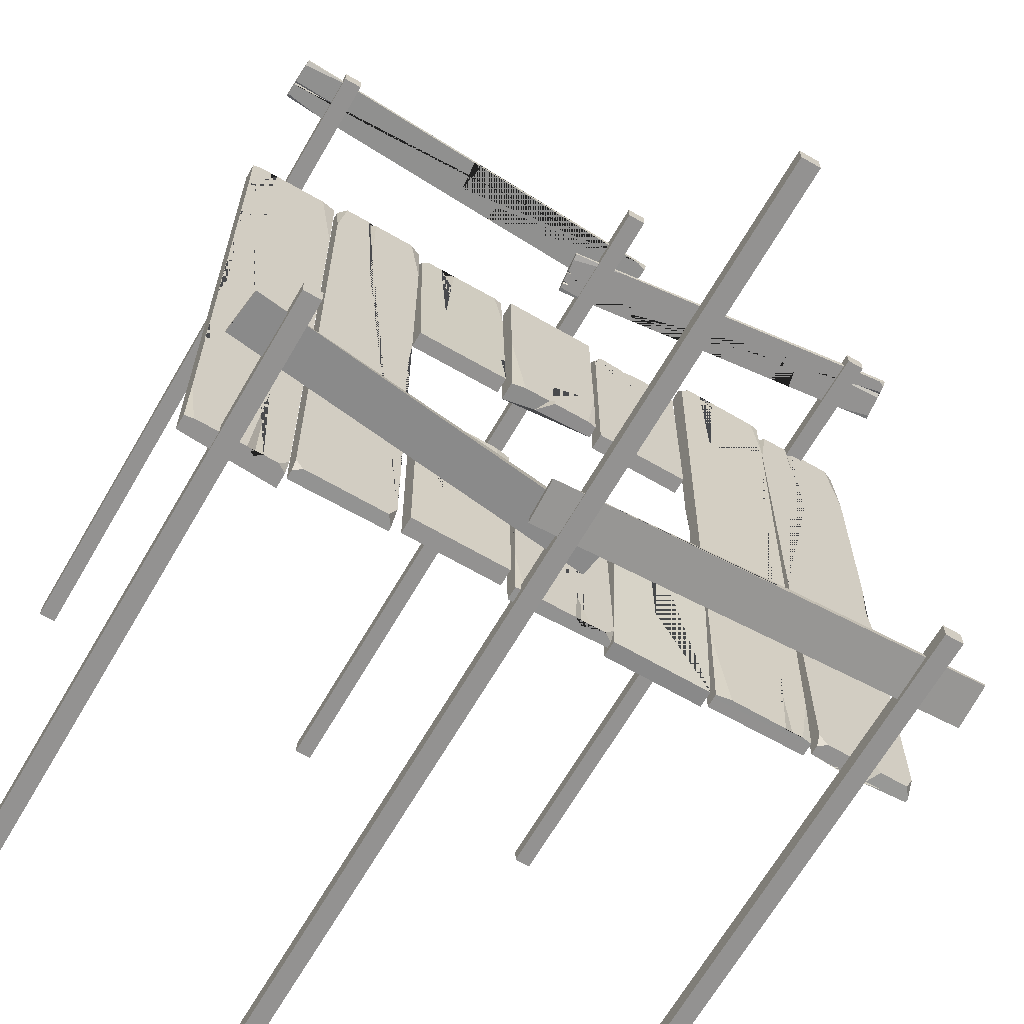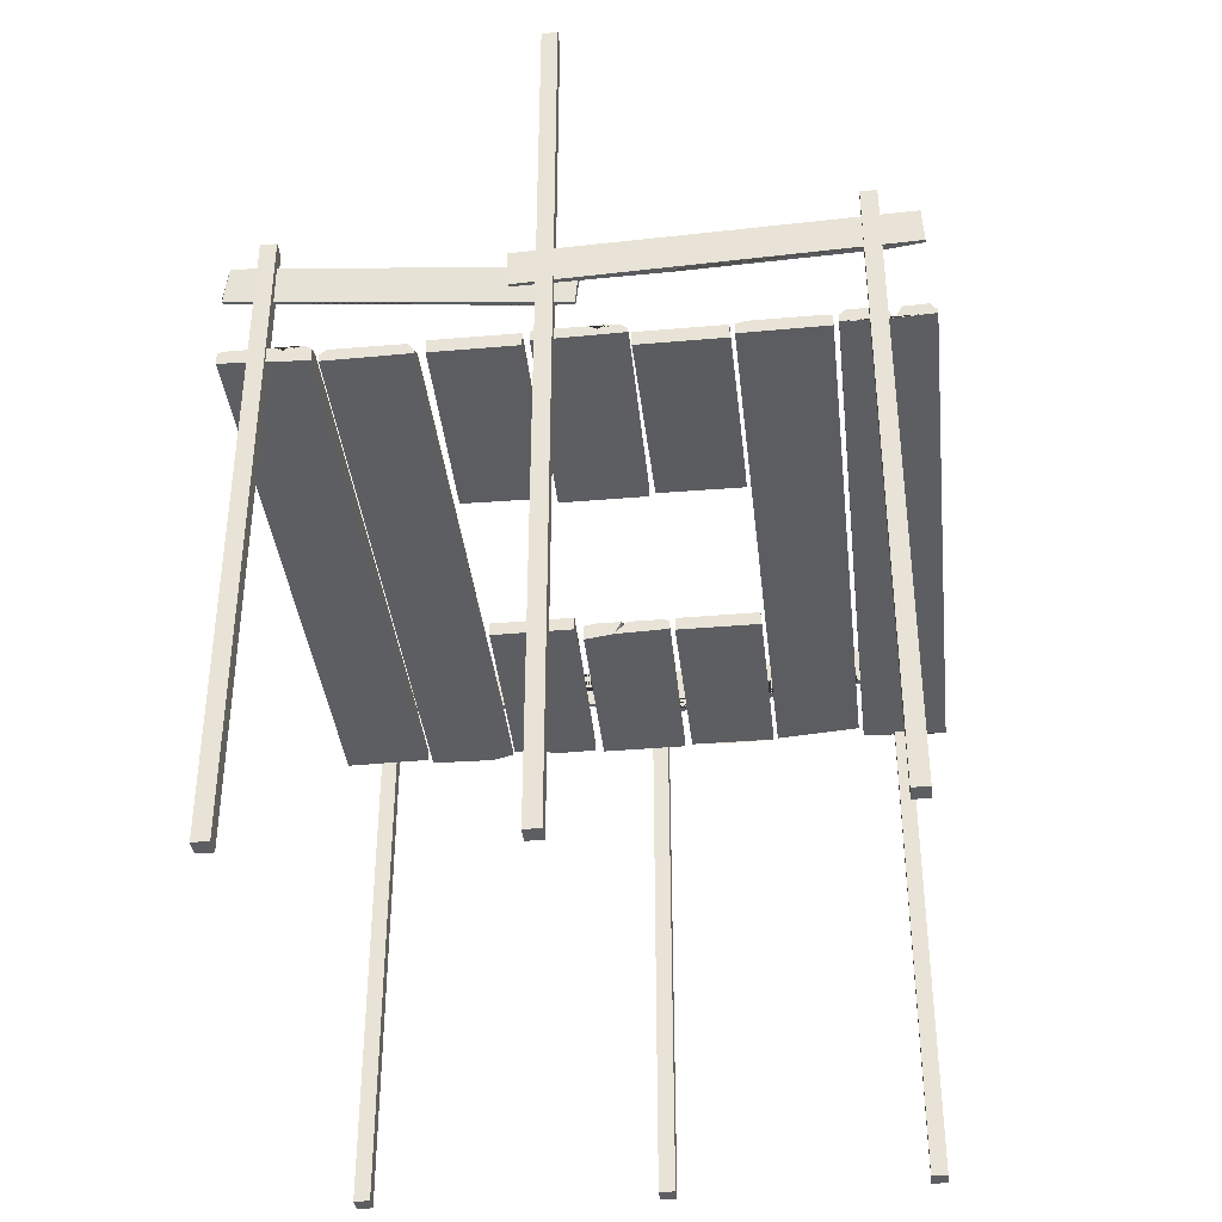
<metadata>
{"format":"obj","ext":"obj","renderer":"f3d","projection":"perspective","resolution":1024,"background":"white","views":[{"elev":-66.4,"azim":149.9,"up":"+Z"},{"elev":-38.1,"azim":-173.7,"up":"+Y"}]}
</metadata>
<code>
o Cube.024_Cube.037
v -1.36 -2.18 1.565
v -1.36 0.889 1.565
v -1.36 0.889 1.488
v -1.36 -2.18 1.488
v -1.282 0.889 1.488
v -1.282 -2.18 1.488
v -1.282 0.889 1.565
v -1.282 -2.18 1.565
v -1.124 0.2907 1.514
v -1.124 0.2907 1.514
v -1.124 0.3212 1.514
v -1.124 0.3554 1.257
v -1.124 0.3554 -0.1283
v -1.124 0.3554 -1.468
v -1.124 0.3283 -1.517
v -1.124 0.2914 -1.517
v -1.124 0.2914 -1.517
v -1.159 0.3554 1.514
v -1.272 0.3554 1.514
v -1.309 0.3554 0.8547
v -1.307 0.3554 1.514
v -1.492 0.3554 1.514
v -1.54 0.3554 1.166
v -1.54 0.3554 0.2603
v -1.527 0.3554 0.01703
v -1.54 0.3554 -0.1316
v -1.54 0.3554 -1.442
v -1.508 0.3548 -1.516
v -1.392 0.3525 -1.513
v -1.333 0.3554 -1.326
v -1.319 0.3554 -1.517
v -1.157 0.3554 -1.517
v -1.358 0.2843 -1.517
v -1.358 0.2843 -1.517
v -1.358 0.2843 -1.517
v -1.288 0.3427 1.514
v -1.54 0.3344 1.514
v -1.54 0.275 1.514
v -1.54 0.275 1.514
v -1.124 0.2907 1.514
v -1.374 0.2843 1.514
v -1.54 0.3118 -1.517
v -1.54 0.2952 -1.517
v -1.54 0.2952 -1.517
v -1.54 0.3414 0.01696
v -1.54 0.275 1.514
v -1.124 0.2914 -1.517
v -1.24 0.2843 -1.517
v -1.54 0.2952 -1.517
v -1.101 0.3393 1.513
v -1.1 0.2703 -1.516
v -1.1 0.2703 -1.516
v -1.1 0.327 -1.517
v -1.1 0.3389 -1.217
v -1.101 0.3558 -0.1843
v -1.101 0.3475 0.01826
v -1.101 0.3621 0.2022
v -1.101 0.379 1.24
v -1.101 0.377 1.513
v -1.101 0.3393 1.513
v -1.101 0.3393 1.513
v -0.6849 0.3084 1.514
v -0.6849 0.3084 1.514
v -0.6842 0.2928 0.261
v -0.6976 0.2888 0.01775
v -0.684 0.2864 -0.1309
v -0.6835 0.2666 -1.516
v -0.6835 0.2666 -1.516
v -1.1 0.2703 -1.516
v -1.059 0.3341 -1.517
v -0.6835 0.2666 -1.516
v -0.6835 0.324 -1.517
v -0.7473 0.3347 -1.517
v -0.9838 0.3343 -1.517
v -1.001 0.3137 -1.517
v -1.012 0.3342 -1.517
v -0.6849 0.3084 1.514
v -0.722 0.3842 1.513
v -0.6849 0.3581 1.513
v -1.064 0.3835 1.513
v -0.8513 0.3839 1.513
v -0.8134 0.3634 1.513
v -0.7851 0.3841 1.513
v -0.6838 0.3424 -1.053
v -0.6841 0.3028 0.01747
v -0.6849 0.3834 1.459
v -0.8088 0.3748 0.9493
v -0.9712 0.3449 -0.8644
v -1.077 0.3591 0.02024
v -0.2449 0.3204 -0.4616
v -0.2449 0.3204 -0.4616
v -0.2449 0.3509 -0.4635
v -0.2449 0.3696 -0.7215
v -0.2449 0.3217 -1.515
v -0.2449 0.2507 -1.511
v -0.2449 0.2507 -1.511
v -0.2473 0.3314 1.39
v -0.2791 0.3308 1.464
v -0.3953 0.3286 1.461
v -0.454 0.3314 1.274
v -0.4682 0.3314 1.465
v -0.6306 0.3314 1.465
v -0.6638 0.3314 1.416
v -0.6638 0.3314 0.4859
v -0.2473 0.3314 0.4859
v -0.4297 0.2604 1.465
v -0.4297 0.2604 1.465
v -0.4297 0.2604 1.465
v -0.4284 0.385 -0.4655
v -0.4301 0.3453 -1.123
v -0.4095 0.3723 -0.4648
v -0.3931 0.385 -0.4655
v -0.6137 0.385 -0.4655
v -0.6614 0.364 -0.4643
v -0.6614 0.3641 -0.8123
v -0.2801 0.385 -0.4655
v -0.6638 0.3044 1.465
v -0.6614 0.3158 -0.4628
v -0.6614 0.3158 -0.4628
v -0.2449 0.3204 -0.4616
v -0.6614 0.3158 -0.4628
v -0.2473 0.2878 1.465
v -0.2473 0.2712 1.465
v -0.2473 0.2712 1.465
v -0.2473 0.2879 0.4859
v -0.2473 0.2604 0.4859
v -0.6614 0.2507 -1.511
v -0.6614 0.3158 -0.4628
v -0.2473 0.2712 1.465
v -0.6638 0.2674 1.465
v -0.6638 0.2674 1.465
v -0.6638 0.2604 0.4859
v -0.6638 0.2674 1.465
v 0.1899 0.3491 -1.273
v 0.1869 0.3427 -1.546
v 0.1869 0.2878 -1.546
v 0.1869 0.2878 -1.546
v 0.1987 0.278 -0.4917
v 0.1987 0.2987 -0.4917
v 0.1987 0.3491 -0.4917
v 0.1976 0.3491 -0.5895
v 0.1958 0.3256 -0.7488
v 0.1956 0.3491 -0.7681
v 0.1997 0.2555 0.508
v 0.1997 0.2555 0.508
v 0.05175 0.2809 0.5133
v 0.05175 0.2809 0.5133
v 0.05175 0.2809 0.5133
v -0.2168 0.2893 0.5127
v -0.2168 0.2893 0.5127
v -0.2059 0.278 1.489
v 0.2107 0.278 1.489
v -0.01043 0.3491 0.5104
v -0.006894 0.3491 0.701
v 0.01729 0.3491 0.5101
v -0.2179 0.278 -0.4917
v 0.1869 0.2878 -1.546
v -0.2296 0.2991 -1.541
v -0.2296 0.2991 -1.541
v -0.2296 0.2991 -1.541
v -0.2168 0.2893 0.5127
v -0.1926 0.3491 -1.542
v -0.2296 0.3229 -1.541
v 0.1494 0.3491 -1.545
v -0.06327 0.3491 -1.543
v -0.1011 0.3285 -1.543
v -0.1295 0.3491 -1.542
v 0.1997 0.2555 0.508
v 0.2049 0.3491 0.9717
v 0.1997 0.3382 0.508
v 0.2107 0.2867 1.489
v 0.2107 0.3491 1.489
v -0.09929 0.3491 -0.9788
v -0.229 0.3491 -1.488
v 0.136 0.3491 0.5088
v -0.2134 0.3491 0.8125
v -0.1756 0.3491 0.5122
v -0.2059 0.3491 1.489
v -0.2168 0.3421 0.5127
v 0.1777 0.3491 -0.7481
v 0.25 0.3442 1.194
v 0.2537 0.3325 1.467
v 0.2537 0.2724 1.466
v 0.2537 0.2724 1.466
v 0.2399 0.2874 0.4638
v 0.24 0.3585 0.4638
v 0.2407 0.3576 0.5108
v 0.2428 0.3309 0.6697
v 0.2431 0.3541 0.6894
v 0.2407 0.3274 -0.4707
v 0.2407 0.3274 -0.4707
v 0.6572 0.3293 -0.4761
v 0.6572 0.3293 -0.4761
v 0.6432 0.3069 -1.504
v 0.2266 0.3063 -1.504
v 0.616 0.3981 -0.4764
v 0.6572 0.3911 -0.4768
v 0.6572 0.3293 -0.4761
v 0.2407 0.3274 -0.4707
v 0.2407 0.3867 -0.471
v 0.3044 0.3976 -0.4721
v 0.5409 0.398 -0.4753
v 0.5586 0.3775 -0.4752
v 0.5686 0.398 -0.4757
v 0.6565 0.2867 0.4638
v 0.2537 0.2724 1.466
v 0.4018 0.2676 1.464
v 0.6702 0.2883 1.46
v 0.6702 0.2883 1.46
v 0.6702 0.2883 1.46
v 0.6332 0.3384 1.462
v 0.6702 0.3121 1.461
v 0.2912 0.3388 1.466
v 0.5039 0.3385 1.464
v 0.5417 0.3178 1.463
v 0.5701 0.3384 1.463
v 0.2343 0.3885 -0.9348
v 0.2265 0.3774 -1.504
v 0.5385 0.3495 0.8994
v 0.6695 0.3394 1.408
v 0.5191 0.3852 -1.128
v 0.6531 0.3923 -0.7767
v 0.6431 0.378 -1.504
v 0.261 0.3544 0.6694
v 1.105 0.2907 1.514
v 1.105 0.2907 1.514
v 1.105 0.3212 1.514
v 1.105 0.3554 1.257
v 1.105 0.3554 -0.1283
v 1.105 0.3444 -0.2887
v 1.105 0.3554 -0.4057
v 1.105 0.3554 -1.468
v 1.105 0.3283 -1.517
v 1.105 0.2914 -1.517
v 1.105 0.2914 -1.517
v 0.6883 0.3554 -1.442
v 0.7201 0.3548 -1.516
v 1.072 0.3554 -1.517
v 1.081 0.3554 -0.2844
v 1.07 0.3554 1.514
v 0.9567 0.3554 1.514
v 0.9197 0.3554 0.8547
v 0.9213 0.3554 1.514
v 0.7361 0.3554 1.514
v 0.6883 0.3554 1.166
v 0.6883 0.3554 0.2603
v 0.7018 0.3554 0.01703
v 0.6883 0.3554 -0.1316
v 0.6883 0.3118 -1.517
v 0.6883 0.2952 -1.517
v 0.6883 0.2952 -1.517
v 1.105 0.2914 -1.517
v 0.9403 0.3427 1.514
v 0.6883 0.3344 1.514
v 0.6883 0.3105 1.514
v 0.6883 0.3105 1.514
v 1.105 0.2907 1.514
v 0.7884 0.2843 1.514
v 0.6883 0.2952 -1.517
v 0.6883 0.3414 0.01696
v 0.6883 0.3105 1.514
v 1.542 0.2813 -1.56
v 1.542 0.2765 1.471
v 1.542 0.2765 1.471
v 1.542 0.3421 1.471
v 1.542 0.3491 1.171
v 1.542 0.3491 0.1378
v 1.542 0.3375 -0.06456
v 1.542 0.3491 -0.2487
v 1.542 0.3491 -0.6031
v 1.542 0.3256 -0.7625
v 1.542 0.3491 -0.7817
v 1.542 0.3491 -1.287
v 1.542 0.3427 -1.56
v 1.542 0.2813 -1.56
v 1.542 0.2813 -1.56
v 1.126 0.2582 -1.56
v 1.126 0.2582 -1.56
v 1.126 0.2812 1.471
v 1.126 0.2812 1.471
v 1.542 0.2765 1.471
v 1.501 0.3491 1.471
v 1.126 0.2812 1.471
v 1.126 0.3382 1.471
v 1.189 0.3491 1.471
v 1.426 0.3491 1.471
v 1.444 0.3286 1.471
v 1.454 0.3491 1.471
v 1.126 0.2582 -1.56
v 1.163 0.3491 -1.56
v 1.126 0.3229 -1.56
v 1.505 0.3491 -1.56
v 1.292 0.3491 -1.56
v 1.254 0.3284 -1.56
v 1.226 0.3491 -1.56
v 1.126 0.3491 1.007
v 1.126 0.3491 -1.506
v 1.25 0.3491 -0.9958
v 1.413 0.3491 0.8181
v 1.524 0.3491 -0.762
v 1.519 0.3491 -0.06672
v 0.6566 0.3578 0.4638
v -0.2179 0.3491 -0.4917
v -0.2179 0.2866 -0.4917
v -0.6614 0.2661 -1.512
v -0.6614 0.3217 -1.515
v 1.403 -2.179 -1.579
v 1.403 0.9711 -1.579
v 1.403 0.9711 -1.501
v 1.403 -2.179 -1.501
v 1.325 0.9711 -1.501
v 1.325 -2.179 -1.501
v 1.325 0.9711 -1.579
v 1.325 -2.179 -1.579
v 0.1645 -2.214 -1.584
v 0.1645 2.242 -1.584
v 0.1645 2.242 -1.506
v 0.1645 -2.214 -1.506
v 0.08666 2.242 -1.506
v 0.08666 -2.214 -1.506
v 0.08666 2.242 -1.584
v 0.08666 -2.214 -1.584
v -1.253 -2.143 -1.596
v -1.253 0.9854 -1.596
v -1.253 0.9854 -1.518
v -1.253 -2.143 -1.518
v -1.33 0.9854 -1.518
v -1.33 -2.143 -1.518
v -1.33 0.9854 -1.596
v -1.33 -2.143 -1.596
v 0.1515 0.5242 -1.516
v 1.138 0.6356 -1.516
v 1.148 0.6366 -1.528
v 1.158 0.6378 -1.516
v 1.418 0.6671 -1.516
v 1.558 0.683 -1.519
v 1.558 0.683 -1.533
v 1.558 0.683 -1.533
v -0.003022 0.5068 -1.537
v -0.003022 0.5068 -1.537
v -0.003022 0.5068 -1.52
v -0.01372 0.6016 -1.516
v -0.01316 0.5966 -1.549
v -0.01316 0.5966 -1.549
v 0.08445 0.6133 -1.516
v -0.01316 0.5966 -1.549
v -0.01516 0.6143 -1.516
v 1.558 0.683 -1.54
v 1.537 0.8744 -1.54
v 1.537 0.8744 -1.54
v 0.749 0.7855 -1.549
v 0.01408 0.7025 -1.549
v -0.02257 0.6836 -1.549
v -0.003022 0.5068 -1.537
v 1.537 0.8744 -1.54
v 1.539 0.8574 -1.516
v 1.539 0.8574 -1.516
v 1.556 0.7002 -1.516
v 1.545 0.7979 -1.516
v 1.543 0.8153 -1.526
v 1.542 0.8284 -1.516
v -0.02462 0.6982 -1.529
v 0.2143 0.7251 -1.516
v -0.02462 0.6982 -1.521
v 1.539 0.8574 -1.516
v 1.253 0.7846 -1.516
v -0.02132 0.6689 -1.516
v -0.005158 0.5257 -1.516
v 1.138 0.7174 -1.516
v -1.516 0.6784 -1.572
v -1.516 0.6784 -1.572
v -1.516 0.6784 -1.558
v -1.364 0.6719 -1.543
v -0.4586 0.6331 -1.547
v -0.4462 0.6326 -1.57
v -0.4305 0.6319 -1.547
v 0.2836 0.6167 -1.55
v 0.2836 0.6167 -1.55
v 0.2828 0.6013 -1.58
v 0.2828 0.6013 -1.58
v 0.2901 0.7791 -1.55
v 0.2901 0.7791 -1.55
v 0.2836 0.6167 -1.55
v -0.4457 0.7005 -1.547
v -1.515 0.6947 -1.542
v -1.513 0.7469 -1.542
v -1.121 0.7472 -1.544
v -1.512 0.7632 -1.542
v -1.509 0.8488 -1.542
v -1.302 0.862 -1.543
v -0.6358 0.8335 -1.546
v -0.6249 0.7023 -1.546
v -0.6001 0.832 -1.546
v 0.2901 0.7791 -1.55
v 0.2911 0.7938 -1.578
v 0.2911 0.7938 -1.578
v 0.2828 0.6013 -1.58
v -1.513 0.7545 -1.548
v -1.508 0.8709 -1.552
v -1.508 0.8709 -1.563
v -1.508 0.8709 -1.563
v -1.516 0.6784 -1.572
v 0.2911 0.7938 -1.578
v -0.6193 0.8328 -1.564
v -1.508 0.8709 -1.563
v 1.56 0.6784 1.559
v 1.56 0.6784 1.559
v 1.56 0.6784 1.545
v 1.407 0.6719 1.53
v 0.5021 0.6331 1.534
v 0.4897 0.6326 1.557
v 0.4741 0.6319 1.534
v -0.2394 0.6013 1.55
v -0.2394 0.6013 1.55
v -0.2393 0.6013 1.567
v -0.2393 0.6013 1.567
v 1.029 0.6557 1.564
v 1.098 0.6586 1.564
v -0.2031 0.7957 1.537
v -0.2466 0.7791 1.537
v -0.2394 0.6013 1.55
v 0.4892 0.7005 1.534
v 1.559 0.6947 1.529
v 1.557 0.7469 1.529
v 1.165 0.7472 1.531
v 1.556 0.7632 1.529
v 1.552 0.8488 1.529
v 1.345 0.862 1.53
v 0.6794 0.8335 1.533
v 0.6684 0.7023 1.533
v 0.6436 0.832 1.533
v -0.2393 0.6013 1.567
v -0.2476 0.7938 1.557
v -0.2476 0.7938 1.565
v -0.2476 0.7938 1.565
v 1.556 0.7545 1.535
v 1.551 0.8709 1.539
v 1.551 0.8709 1.55
v 1.551 0.8709 1.55
v 1.56 0.6784 1.559
v 1.553 0.8246 1.562
v -0.2476 0.7938 1.565
v 0.6629 0.8328 1.551
v 1.551 0.8709 1.55
v -1.374 0.6671 1.503
v -1.515 0.683 1.506
v -1.515 0.683 1.534
v -1.515 0.683 1.534
v -0.5728 0.5767 1.536
v 0.04655 0.5068 1.533
v 0.04655 0.5068 1.533
v 0.04655 0.5068 1.506
v -0.1079 0.5242 1.503
v -1.025 0.6277 1.503
v -1.038 0.6292 1.524
v -1.054 0.631 1.503
v -1.095 0.6356 1.503
v -1.104 0.6366 1.514
v -1.114 0.6378 1.503
v 0.05724 0.6016 1.503
v 0.05669 0.5966 1.536
v 0.05669 0.5966 1.536
v -0.04093 0.6133 1.503
v 0.05669 0.5966 1.536
v 0.05868 0.6143 1.503
v -1.493 0.8744 1.537
v -1.493 0.8744 1.537
v -1.493 0.8744 1.537
v -1.515 0.683 1.534
v 0.04655 0.5068 1.533
v -1.495 0.8574 1.503
v -1.493 0.8744 1.515
v -1.513 0.7002 1.503
v -1.502 0.7979 1.503
v -1.5 0.8153 1.513
v -1.498 0.8284 1.503
v 0.06814 0.6982 1.525
v 0.06814 0.6982 1.525
v 0.06814 0.6982 1.525
v -0.1708 0.7251 1.503
v 0.06814 0.6982 1.508
v -1.466 0.8713 1.503
v -1.209 0.7846 1.503
v 0.06484 0.6689 1.503
v 0.05257 0.5602 1.503
v -0.2831 0.6041 1.503
v 0.05166 0.5521 1.513
v 0.05114 0.5475 1.503
v 0.04868 0.5257 1.503
v -1.095 0.7174 1.503
v -1.024 0.7687 1.503
v 1.296 -2.158 1.583
v 1.296 0.889 1.583
v 1.296 0.889 1.505
v 1.296 -2.158 1.505
v 1.374 0.889 1.505
v 1.374 -2.158 1.505
v 1.374 0.889 1.583
v 1.374 -2.158 1.583
v -0.121 -2.191 1.571
v -0.121 0.9829 1.571
v -0.121 0.9829 1.493
v -0.121 -2.191 1.493
v -0.04314 0.9829 1.493
v -0.04314 -2.191 1.493
v -0.04314 0.9829 1.571
v -0.04314 -2.191 1.571
f 1 2 3 4
f 4 3 5 6
f 6 5 7 8
f 8 7 2 1
f 4 6 8 1
f 5 3 2 7
f 9 10 11 12 13 14 15 16 17
f 13 12 18 19 20 21 22 23 24 25 26 27 28 29 30 31 32 14
f 33 31 30 34
f 34 30 29 35
f 21 20 36
f 20 19 36
f 22 37 23
f 18 12 11
f 14 32 15
f 38 39 37 22 21 36 19 18 11 10 40 41
f 27 42 28
f 43 44 42 27 26 45 24 23 37 39 46
f 17 47 48 33 34 35 49 43 46 38 41 40 9
f 9 40 10
f 39 38 46
f 35 29 28 42 44 49
f 49 44 43
f 47 16 15 32 31 33 48
f 17 16 47
f 45 25 24
f 26 25 45
f 50 51 52 53 54 55 56 57 58 59 60
f 61 62 63 64 65 66 67 68 69 51 50
f 70 53 52 69 68 71 72 73 74 75 76
f 62 77 63
f 61 50 60
f 51 69 52
f 78 79 77 62 61 60 59 80 81 82 83
f 67 71 68
f 84 72 71 67 66 85 64 63 77 79 86
f 81 87 82
f 87 83 82
f 58 80 59
f 79 78 86
f 74 88 75
f 88 76 75
f 73 72 84
f 54 53 70
f 58 57 89 55 54 70 76 88 74 73 84 86 78 83 87 81 80
f 85 65 64
f 66 65 85
f 55 89 56
f 89 57 56
f 90 91 92 93 94 95 96
f 97 98 99 100 101 102 103 104 105
f 106 101 100 107
f 107 100 99 108
f 109 110 111
f 110 112 111
f 113 114 115
f 116 93 92
f 103 102 117
f 118 119 114 113 109 111 112 116 92 91 120 121
f 97 122 98
f 123 124 122 97 105 125 126
f 95 127 128 118 121 120 90 96
f 90 120 91
f 119 118 128
f 108 99 98 122 124 129
f 130 131 106 107 108 129 123 126 132
f 129 124 123
f 131 133 117 102 101 106
f 130 133 131
f 134 135 136 137 138 139 140 141 142 143
f 144 145 146 147 148 149 150 151 152
f 153 148 147 154
f 154 147 146 155
f 156 138 137 157 158 159
f 158 160 159
f 157 137 136
f 150 149 161
f 162 163 160 158 157 136 135 164 165 166 167
f 144 168 145
f 169 170 168 144 152 171 172
f 165 173 166
f 173 167 166
f 134 164 135
f 163 162 174
f 155 146 145 168 170 175
f 176 177 153 154 155 175 169 172 178
f 175 170 169
f 177 179 161 149 148 153
f 176 179 177
f 141 180 142
f 180 143 142
f 181 182 183 184 185 186 187 188 189
f 190 191 192 193 194 195
f 196 197 198 192 191 199 200 201 202 203 204
f 205 185 184 206 207 208 209
f 208 210 209
f 206 184 183
f 193 192 198
f 211 212 210 208 207 206 183 182 213 214 215 216
f 190 199 191
f 217 200 199 190 195 218
f 214 219 215
f 219 216 215
f 181 213 182
f 212 211 220
f 202 221 203
f 221 204 203
f 201 200 217
f 222 197 196
f 222 196 204 221 202 201 217 218 223
f 187 224 188
f 224 189 188
f 225 226 227 228 229 230 231 232 233 234 235
f 236 237 238 232 231 239 229 228 240 241 242 243 244 245 246 247 248
f 237 249 250 251 252 234 233 238
f 243 242 253
f 242 241 253
f 244 254 245
f 240 228 227
f 232 238 233
f 255 256 254 244 243 253 241 240 227 226 257 258
f 236 249 237
f 259 250 249 236 248 260 246 245 254 256 261
f 235 252 251 259 261 255 258 257 225
f 225 257 226
f 256 255 261
f 251 250 259
f 235 234 252
f 229 239 230
f 239 231 230
f 260 247 246
f 248 247 260
f 262 263 264 265 266 267 268 269 270 271 272 273 274 275
f 276 277 278 279 280 281 263 262
f 282 265 264 281 280 283 284 285 286 287 288
f 277 289 278
f 276 262 275
f 263 281 264
f 290 291 289 277 276 275 274 292 293 294 295
f 279 283 280
f 296 284 283 279 278 289 291 297
f 293 298 294
f 298 295 294
f 273 292 274
f 291 290 297
f 286 299 287
f 299 288 287
f 285 284 296
f 266 265 282
f 266 282 288 299 286 285 296 297 290 295 298 293 292 273 272 300 270 269 301 267
f 270 300 271
f 300 272 271
f 267 301 268
f 301 269 268
f 104 132 126 125 105
f 171 152 151 178 172
f 185 205 302 186
f 303 304 156 159 160 163 174
f 140 303 174 162 167 173 165 164 134 143 180 141
f 127 305 306 115 114 119 128
f 132 104 103 117 133 130
f 302 205 209 210 212 220
f 186 302 220 211 216 219 214 213 181 189 224 187
f 223 194 193 198 197 222
f 218 195 194 223
f 139 138 156 304 303 140
f 305 127 95 94 306
f 306 94 93 116 112 110 109 113 115
f 178 151 150 161 179 176
f 307 308 309 310
f 310 309 311 312
f 312 311 313 314
f 314 313 308 307
f 310 312 314 307
f 311 309 308 313
f 315 316 317 318
f 318 317 319 320
f 320 319 321 322
f 322 321 316 315
f 318 320 322 315
f 319 317 316 321
f 323 324 325 326
f 326 325 327 328
f 328 327 329 330
f 330 329 324 323
f 326 328 330 323
f 327 325 324 329
f 331 332 333 334 335 336 337 338 339 340 341
f 342 343 344 345
f 345 344 346 347
f 338 348 349 350 351 352 353 346 344 343 354 339
f 349 355 350
f 348 338 337
f 339 354 340
f 356 357 355 349 348 337 336 358 359 360 361
f 352 362 353
f 363 364 362 352 351 350 355 357 365
f 359 366 360
f 366 361 360
f 335 358 336
f 357 356 365
f 347 346 353 362 364 367
f 331 368 342 345 347 367 363 365 356 361 366 359 358 335 334 369 332
f 367 364 363
f 368 341 340 354 343 342
f 331 341 368
f 332 369 333
f 369 334 333
f 370 371 372 373 374 375 376 377 378 379 380
f 381 382 383 377 376 384 374 373 385 386 387 388 389 390 391 392 393
f 382 394 395 396 397 379 378 383
f 388 387 398
f 387 386 398
f 389 399 390
f 385 373 372
f 377 383 378
f 400 401 399 389 388 398 386 385 372 371 402
f 381 394 382
f 403 395 394 381 393 404 391 390 399 401 405
f 370 402 371
f 401 400 405
f 380 397 396 403 405 400 402 370
f 396 395 403
f 380 379 397
f 374 384 375
f 384 376 375
f 404 392 391
f 393 392 404
f 406 407 408 409 410 411 412 413 414 415 416 417 418
f 419 420 421 413 412 422 410 409 423 424 425 426 427 428 429 430 431
f 432 415 414 421 420 433 434 435
f 426 425 436
f 425 424 436
f 427 437 428
f 423 409 408
f 413 421 414
f 438 439 437 427 426 436 424 423 408 407 440 441
f 419 433 420
f 442 434 433 419 431 443 429 428 437 439 444
f 406 418 417 416 432 435 442 444 438 441 440
f 406 440 407
f 439 438 444
f 435 434 442
f 416 415 432
f 410 422 411
f 422 412 411
f 443 430 429
f 431 430 443
f 445 446 447 448 449 450 451 452 453 454 455 456 457 458 459
f 460 461 462 463
f 463 462 464 465
f 466 467 468
f 469 448 447
f 450 470 451
f 471 472 467 466 469 447 446 473 474 475 476
f 477 478 479
f 480 481 478 477 468 467 472 482
f 474 483 475
f 483 476 475
f 445 473 446
f 472 471 482
f 465 464 479 478 481 484
f 485 486 487
f 486 488 487
f 484 481 480
f 489 452 451 470 461 460 485 487 488
f 453 452 489
f 453 489 488 486 485 460 463 465 484 480 482 471 476 483 474 473 445 459 490 457 456 491 454
f 469 466 468 477 479 464 462 461 470 450 449 448
f 457 490 458
f 490 459 458
f 454 491 455
f 491 456 455
f 492 493 494 495
f 495 494 496 497
f 497 496 498 499
f 499 498 493 492
f 495 497 499 492
f 496 494 493 498
f 500 501 502 503
f 503 502 504 505
f 505 504 506 507
f 507 506 501 500
f 503 505 507 500
f 504 502 501 506

</code>
